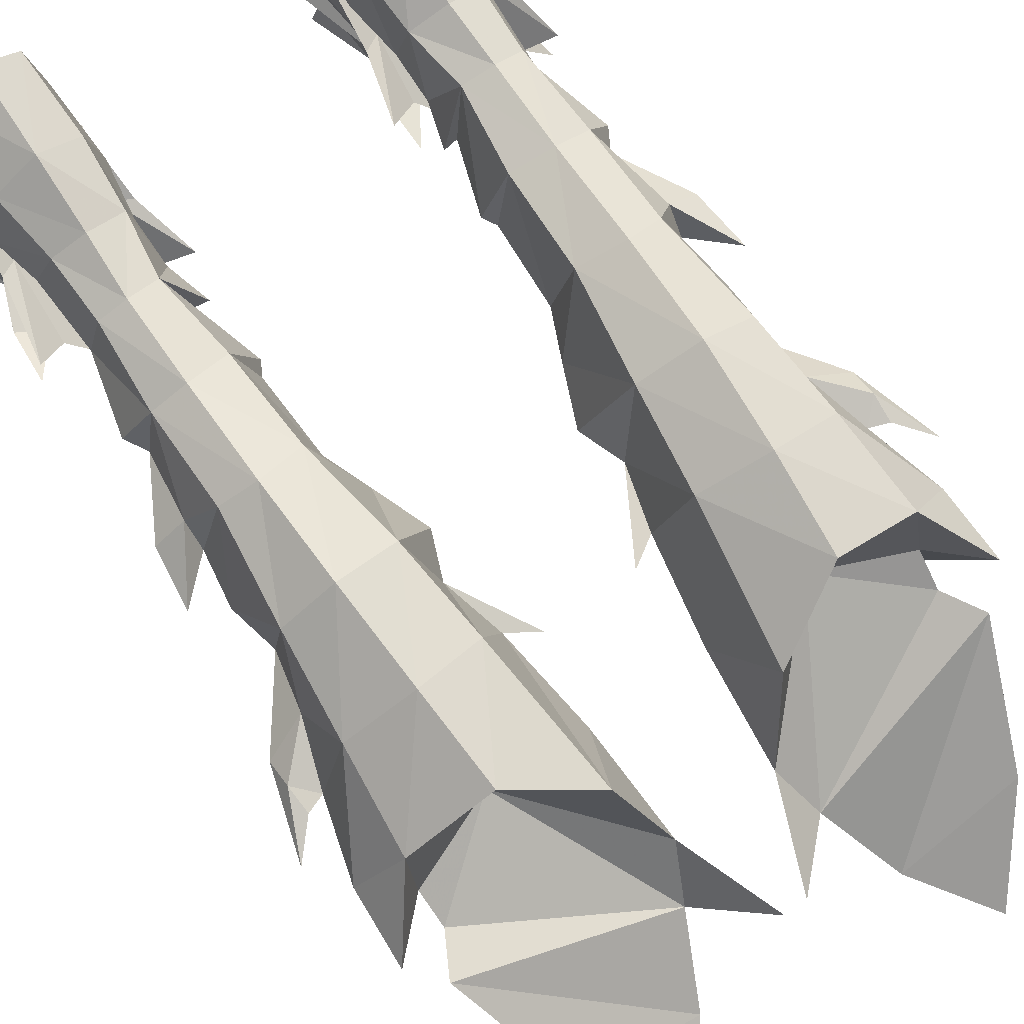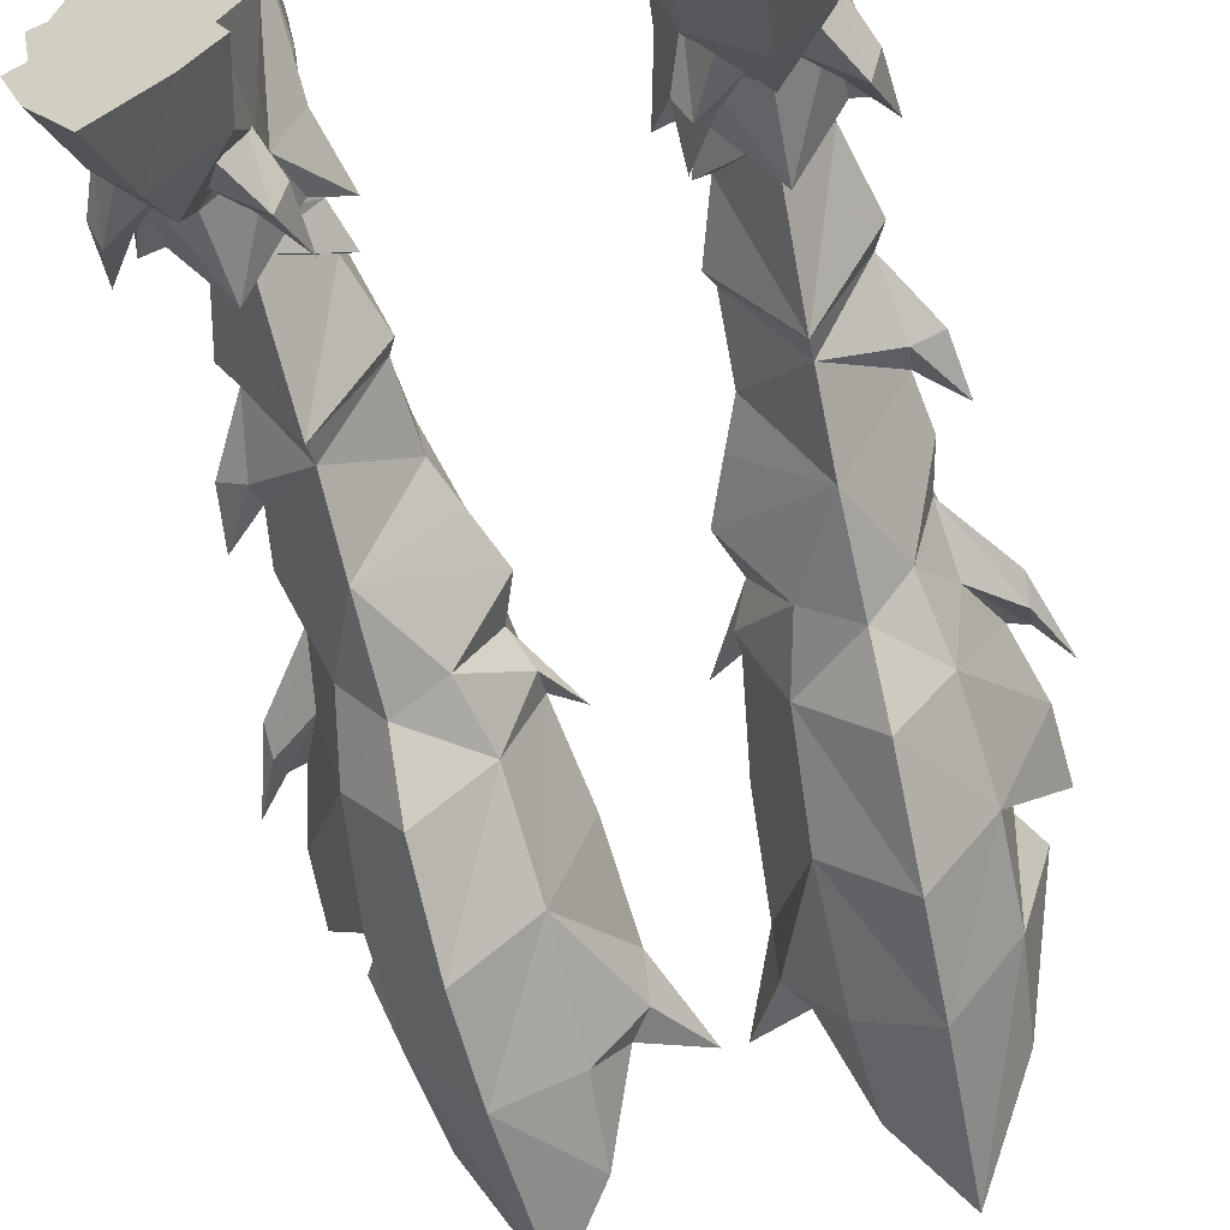
<metadata>
{"format":"obj","ext":"obj","renderer":"f3d","projection":"perspective","resolution":1024,"background":"white","views":[{"elev":76.2,"azim":-34.3,"up":"+Y"},{"elev":-60.3,"azim":-166.9,"up":"+Y"}]}
</metadata>
<code>
g demon_shoe_female_106750
v -8.096 2.514 14.01
v -5.99 -0.1839 11.97
v -5.926 -0.9717 14.88
v -8.362 2.451 15.83
v -8.255 -3.124 2.507
v -6.631 -3.43 4.041
v -6.516 -1.68 4.539
v -8.063 -1.231 2.985
v -8.747 -0.4101 -0.02935
v -7.974 -0.424 3.987
v -8.093 3.041 -0.02935
v -8.836 -2.795 -0.02897
v -4.654 -2.972 -0.02991
v -4.244 -3.827 -0.02991
v -9.37 -3.355 -0.02934
v -4.453 2.458 6.483
v -6.192 0.516 6.691
v -6.285 0.2286 5.656
v -4.471 2.566 4.81
v -5.226 -5.59 -0.02991
v -8.568 -5.531 -0.02925
v -4.885 -3.239 2.311
v -4.798 -1.433 3.06
v -7.591 2.605 7.411
v -7.751 2.67 4.816
v -3.239 2.228 15.09
v -2.496 2.069 16.95
v -4.244 -0.5729 18
v -5.917 -1.404 18.47
v -3.641 -0.839 20.48
v -5.975 -3.093 20.61
v -4.654 -2.972 -0.02991
v -3.83 -1.212 -0.02991
v -9.224 -0.7559 -0.02935
v -8.836 -2.795 -0.02897
v -3.868 2.429 13.59
v -9.781 2.03 20.91
v -9.814 2.421 19.98
v -7.983 2.406 17.46
v -8.237 1.596 19.57
v -9.723 2.794 21.82
v -9.11 2.703 21.58
v -7.732 -0.6925 20.6
v -8.095 -1.45 24.31
v -9.826 2.664 24.16
v -3.358 -2.083 24.25
v -5.915 -4.293 24.49
v -2.521 1.974 20.53
v -1.981 1.434 23.99
v -5.533 -3.849 34.66
v -7.641 -1.315 31.72
v -8.034 -1.588 27.99
v -5.809 -4.433 28.28
v -3.349 -2.715 28.81
v -3.55 -2.918 32.04
v -3.83 -1.212 -0.02991
v -9.224 -0.7559 -0.02935
v -4.325 -0.8107 -0.02991
v -8.747 -0.4101 -0.02935
v -4.309 2.805 -0.02991
v -8.093 3.041 -0.02935
v -6.006 6.091 14.14
v -7.253 5.359 13.95
v -7.693 5.475 17.72
v -5.891 6.748 17.76
v -4.433 5.515 13.86
v -3.835 5.903 17.57
v -2.79 4.548 26.08
v -1.981 1.434 23.99
v -2.521 1.974 20.53
v -3.428 5.671 20.95
v -3.239 2.228 15.09
v -2.496 2.069 16.95
v -5.687 6.675 21.3
v -5.457 6.243 24.57
v -8.02 5.27 21.16
v -8.32 4.721 24.54
v -9.826 2.664 24.16
v -9.11 2.703 21.58
v -7.177 4.638 5.244
v -7.531 4.978 2.97
v -8.147 2.787 3.209
v -7.751 2.67 4.816
v -7.451 5.585 -0.02944
v -8.093 3.041 -0.02935
v -4.471 2.566 4.81
v -4.179 2.669 2.84
v -4.559 5.024 2.842
v -4.725 4.645 5.235
v -6.094 5.033 7.545
v -5.026 4.711 7.43
v -4.725 4.645 5.235
v -6.015 5.238 5.373
v -4.621 4.872 10.37
v -3.868 2.429 13.59
v -4.016 2.338 10.72
v -3.071 2.017 18.43
v -4.682 5.567 -0.02981
v -5.978 6.314 -0.02963
v -5.993 5.881 2.919
v -6.058 5.305 10.57
v -7.177 4.638 5.244
v -7.081 4.628 7.502
v -6.015 5.238 5.373
v -4.309 2.805 -0.02991
v -7.276 4.673 10.52
v -7.751 2.67 4.816
v -7.591 2.605 7.411
v -4.453 2.458 6.483
v -4.471 2.566 4.81
v -3.757 2.321 10.25
v -4.506 2.4 7.914
v -8.248 2.735 10.12
v -9.783 2.943 20.9
v -9.723 2.794 21.82
v -8.404 3.329 19.51
v -3.55 -2.918 32.04
v -2.356 -1.114 29.39
v -9.072 1.55 27.63
v -7.641 -1.315 31.72
v -8.353 1.265 26.28
v -8.404 2.101 25.14
v -9.814 2.421 19.98
v -7.983 2.406 17.46
v -4.325 -0.8107 -0.02991
v -4.309 2.805 -0.02991
v -4.826 -0.5017 4
v 8.086 2.514 14.01
v 8.351 2.451 15.83
v 5.916 -0.9717 14.88
v 5.98 -0.1839 11.97
v 8.245 -3.124 2.507
v 8.053 -1.231 2.985
v 6.506 -1.68 4.539
v 6.621 -3.43 4.041
v 8.737 -0.41 -0.02934
v 8.083 3.041 -0.02934
v 7.964 -0.4239 3.987
v 8.825 -2.795 -0.02896
v 9.36 -3.355 -0.02934
v 4.233 -3.827 -0.02992
v 4.644 -2.972 -0.02992
v 4.443 2.458 6.483
v 4.461 2.566 4.81
v 6.275 0.2287 5.656
v 6.182 0.516 6.691
v 8.558 -5.531 -0.02925
v 5.216 -5.59 -0.02991
v 4.788 -1.433 3.06
v 4.875 -3.239 2.31
v 7.741 2.67 4.816
v 7.581 2.605 7.411
v 4.234 -0.5729 18
v 2.485 2.069 16.95
v 3.229 2.228 15.09
v 5.907 -1.404 18.47
v 5.965 -3.093 20.61
v 3.63 -0.839 20.48
v 4.644 -2.972 -0.02992
v 3.82 -1.212 -0.02992
v 8.825 -2.795 -0.02896
v 9.214 -0.7559 -0.02934
v 3.858 2.429 13.59
v 9.77 2.03 20.91
v 8.226 1.596 19.57
v 7.973 2.406 17.46
v 9.804 2.421 19.98
v 9.713 2.794 21.82
v 9.099 2.703 21.58
v 7.721 -0.6925 20.6
v 9.816 2.664 24.16
v 8.084 -1.45 24.31
v 5.905 -4.293 24.49
v 3.348 -2.083 24.25
v 2.511 1.974 20.53
v 1.971 1.434 23.99
v 5.523 -3.849 34.66
v 5.798 -4.433 28.28
v 8.024 -1.588 27.99
v 7.631 -1.315 31.72
v 3.339 -2.715 28.81
v 3.54 -2.918 32.04
v 3.82 -1.212 -0.02992
v 9.214 -0.7559 -0.02934
v 4.315 -0.8106 -0.02992
v 8.737 -0.41 -0.02934
v 4.298 2.805 -0.02992
v 8.083 3.041 -0.02934
v 5.996 6.091 14.14
v 5.881 6.748 17.76
v 7.683 5.475 17.72
v 7.242 5.359 13.95
v 4.422 5.515 13.86
v 3.825 5.903 17.57
v 2.78 4.548 26.08
v 3.418 5.671 20.95
v 2.511 1.974 20.53
v 1.971 1.434 23.99
v 3.229 2.228 15.09
v 2.485 2.069 16.95
v 5.447 6.243 24.57
v 5.677 6.675 21.3
v 8.309 4.721 24.54
v 8.01 5.27 21.16
v 9.816 2.664 24.16
v 9.099 2.703 21.58
v 7.167 4.638 5.244
v 7.741 2.67 4.816
v 8.137 2.787 3.209
v 7.521 4.978 2.97
v 8.083 3.041 -0.02934
v 7.441 5.585 -0.02944
v 4.461 2.566 4.81
v 4.714 4.646 5.235
v 4.549 5.024 2.842
v 4.169 2.669 2.84
v 6.083 5.033 7.545
v 6.004 5.238 5.373
v 4.714 4.646 5.235
v 5.016 4.711 7.43
v 4.611 4.872 10.37
v 4.006 2.338 10.72
v 3.858 2.429 13.59
v 3.061 2.017 18.43
v 4.672 5.567 -0.02982
v 5.983 5.881 2.919
v 5.968 6.314 -0.02963
v 6.048 5.305 10.57
v 7.071 4.628 7.502
v 7.167 4.638 5.244
v 6.004 5.238 5.373
v 4.298 2.805 -0.02992
v 7.265 4.673 10.52
v 7.581 2.605 7.411
v 7.741 2.67 4.816
v 4.461 2.566 4.81
v 4.443 2.458 6.483
v 4.496 2.4 7.914
v 3.746 2.321 10.25
v 8.237 2.735 10.12
v 9.773 2.943 20.9
v 8.394 3.329 19.51
v 9.713 2.794 21.82
v 3.54 -2.918 32.04
v 7.631 -1.315 31.72
v 9.062 1.55 27.63
v 2.346 -1.114 29.39
v 8.394 2.101 25.14
v 8.343 1.265 26.28
v 9.804 2.421 19.98
v 7.973 2.406 17.46
v 4.315 -0.8106 -0.02992
v 4.816 -0.5017 4
v 4.298 2.805 -0.02992
v -5.226 -5.59 -0.02991
v -4.244 -3.827 -0.02991
v -8.568 -5.531 -0.02925
v -7.076 -7.829 -0.02953
v -6.808 -5.162 2.621
v -4.039 1.433 3.84
v -4.632 1.311 3.506
v -7.076 -7.829 -0.02953
v -4.016 2.338 10.72
v -6.01 -0.5947 11.18
v -8.248 2.735 10.12
v -7.906 1.46 3.487
v -6.285 0.2286 5.656
v -6.393 -1.155 7.252
v -9.37 -3.355 -0.02934
v -9.959 2.557 26.69
v -7.229 0.105 18
v -8.404 2.101 25.14
v -9.959 2.557 26.69
v -8.095 -1.45 24.31
v -2.504 1.493 19.57
v -3.757 2.321 10.25
v -4.506 2.4 7.914
v -8.952 1.48 6.593
v -8.458 1.712 3.821
v -8.017 0.652 6.128
v -8.017 0.652 6.128
v -6.393 -1.155 7.252
v -7.906 1.46 3.487
v -8.093 3.041 -0.02935
v -8.458 1.712 3.821
v -8.952 1.48 6.593
v -6.285 0.2286 5.656
v -4.632 1.311 3.506
v -4.494 0.449 5.594
v -4.309 2.805 -0.02991
v -4.039 1.433 3.84
v -4.494 0.449 5.594
v -6.285 0.2286 5.656
v -3.445 1.32 6.18
v -3.445 1.32 6.18
v -4.012 2.432 8
v -7.823 2.766 10.87
v -8.195 1.957 13.13
v -9.148 2.726 13.24
v -9.407 2.697 15.28
v -3.071 2.017 18.43
v -1.548 2.055 21.16
v -10.69 2.49 22.89
v -1.699 0.685 27.82
v -0.3814 0.4311 31.22
v -1.692 -0.8528 28.57
v -9.072 1.55 27.63
v -2.356 -1.114 29.39
v -8.096 2.514 14.01
v -8.362 2.451 15.83
v -7.451 5.585 -0.02944
v -4.682 5.567 -0.02981
v -8.125 3.549 13.28
v -9.407 2.697 15.28
v -5.978 6.314 -0.02963
v -4.012 2.432 8
v -7.823 2.766 10.87
v -9.148 2.726 13.24
v -10.69 2.49 22.89
v -1.699 0.685 27.82
v -1.548 2.055 21.16
v -8.32 4.721 24.54
v -9.959 2.557 26.69
v -8.404 2.101 25.14
v -5.533 -3.849 34.66
v -1.699 0.685 27.82
v -5.355 2.186 23.88
v -8.353 1.265 26.28
v -2.79 4.548 26.08
v -5.457 6.243 24.57
v -0.3814 0.4311 31.22
v -9.959 2.557 26.69
v -4.931 -1.7 2.481
v -6.136 -2.117 3.851
v -5.222 -2.093 4.677
v -4.283 -2.047 4.168
v -6.136 -2.117 3.851
v -5.829 -3.197 2.38
v -4.705 -2.819 4.57
v -5.222 -2.093 4.677
v -4.931 -1.7 2.481
v -4.283 -2.047 4.168
v -4.261 -1.68 6.2
v -4.261 -1.68 6.2
v -8.326 -1.711 2.481
v -8.986 -1.785 4.168
v -8.051 -1.884 4.677
v -6.905 -1.808 3.693
v -6.905 -1.808 3.693
v -8.051 -1.884 4.677
v -8.613 -2.707 4.57
v -7.512 -3.135 2.38
v -8.986 -1.785 4.168
v -8.326 -1.711 2.481
v -9.11 -1.026 6.187
v -9.11 -1.026 6.187
v 5.216 -5.59 -0.02991
v 4.233 -3.827 -0.02992
v 8.558 -5.531 -0.02925
v 6.797 -5.162 2.621
v 7.066 -7.829 -0.02953
v 4.028 1.433 3.84
v 4.621 1.311 3.506
v 7.066 -7.829 -0.02953
v 4.006 2.338 10.72
v 8.237 2.735 10.12
v 6 -0.5947 11.18
v 7.896 1.46 3.487
v 6.275 0.2287 5.656
v 6.382 -1.155 7.252
v 9.36 -3.355 -0.02934
v 9.948 2.557 26.69
v 7.219 0.105 18
v 8.394 2.101 25.14
v 8.084 -1.45 24.31
v 9.948 2.557 26.69
v 2.494 1.493 19.57
v 3.746 2.321 10.25
v 4.496 2.4 7.914
v 8.448 1.712 3.821
v 8.942 1.48 6.593
v 8.006 0.6521 6.128
v 8.006 0.6521 6.128
v 7.896 1.46 3.487
v 6.382 -1.155 7.252
v 8.083 3.041 -0.02934
v 8.448 1.712 3.821
v 8.942 1.48 6.593
v 6.275 0.2287 5.656
v 4.621 1.311 3.506
v 4.484 0.449 5.594
v 4.298 2.805 -0.02992
v 4.028 1.433 3.84
v 4.484 0.449 5.594
v 6.275 0.2287 5.656
v 3.435 1.321 6.18
v 3.435 1.321 6.18
v 4.001 2.432 8
v 7.813 2.766 10.87
v 9.138 2.726 13.24
v 8.185 1.957 13.13
v 9.397 2.697 15.28
v 3.061 2.017 18.43
v 1.538 2.055 21.16
v 10.68 2.491 22.89
v 1.688 0.685 27.82
v 1.682 -0.8528 28.57
v 0.3711 0.431 31.22
v 9.062 1.55 27.63
v 2.346 -1.114 29.39
v 8.086 2.514 14.01
v 8.351 2.451 15.83
v 7.441 5.585 -0.02944
v 4.672 5.567 -0.02982
v 9.397 2.697 15.28
v 8.115 3.549 13.28
v 5.968 6.314 -0.02963
v 4.001 2.432 8
v 7.813 2.766 10.87
v 9.138 2.726 13.24
v 10.68 2.491 22.89
v 1.688 0.685 27.82
v 1.538 2.055 21.16
v 8.309 4.721 24.54
v 8.394 2.101 25.14
v 9.948 2.557 26.69
v 5.523 -3.849 34.66
v 5.344 2.186 23.88
v 1.688 0.685 27.82
v 8.343 1.265 26.28
v 2.78 4.548 26.08
v 5.447 6.243 24.57
v 0.3711 0.431 31.22
v 9.948 2.557 26.69
v 5.212 -2.093 4.677
v 6.126 -2.117 3.851
v 4.92 -1.7 2.481
v 4.272 -2.047 4.168
v 4.694 -2.819 4.57
v 5.818 -3.197 2.38
v 6.126 -2.117 3.851
v 5.212 -2.093 4.677
v 4.92 -1.7 2.481
v 4.272 -2.047 4.168
v 4.251 -1.68 6.2
v 4.251 -1.68 6.2
v 8.315 -1.711 2.481
v 8.04 -1.884 4.677
v 8.975 -1.784 4.168
v 6.894 -1.808 3.693
v 6.894 -1.808 3.693
v 8.602 -2.707 4.57
v 8.04 -1.884 4.677
v 7.501 -3.135 2.38
v 8.315 -1.711 2.481
v 8.975 -1.784 4.168
v 9.1 -1.026 6.187
v 9.1 -1.026 6.187
f 1 2 3
f 3 4 1
f 5 6 7
f 7 8 5
f 9 8 10
f 10 11 9
f 12 13 14
f 14 15 12
f 16 17 18
f 18 19 16
f 15 14 20
f 20 21 15
f 7 6 22
f 22 23 7
f 18 17 24
f 24 25 18
f 3 26 27
f 27 28 3
f 29 28 30
f 30 31 29
f 32 33 23
f 23 22 32
f 5 8 34
f 34 35 5
f 36 26 3
f 3 2 36
f 37 38 39
f 39 40 37
f 41 37 40
f 40 42 41
f 43 44 45
f 45 42 43
f 30 46 47
f 47 31 30
f 48 49 46
f 46 30 48
f 31 47 44
f 44 43 31
f 50 51 52
f 52 53 50
f 46 54 53
f 53 47 46
f 53 54 55
f 55 50 53
f 56 13 12
f 12 57 56
f 58 56 57
f 57 59 58
f 60 58 59
f 59 61 60
f 62 63 64
f 64 65 62
f 66 62 65
f 65 67 66
f 68 69 70
f 70 71 68
f 72 66 67
f 67 73 72
f 71 74 75
f 75 68 71
f 74 76 77
f 77 75 74
f 78 77 76
f 76 79 78
f 80 81 82
f 82 83 80
f 82 81 84
f 84 85 82
f 86 87 88
f 88 89 86
f 90 91 92
f 92 93 90
f 94 66 95
f 95 96 94
f 71 70 97
f 97 67 71
f 98 99 100
f 100 88 98
f 101 94 91
f 91 90 101
f 90 93 102
f 102 103 90
f 100 104 89
f 89 88 100
f 81 80 104
f 104 100 81
f 87 105 98
f 98 88 87
f 84 81 100
f 100 99 84
f 106 63 62
f 62 101 106
f 74 71 67
f 67 65 74
f 76 74 65
f 65 64 76
f 103 102 107
f 107 108 103
f 92 91 109
f 109 110 92
f 91 94 111
f 111 112 91
f 108 113 106
f 106 103 108
f 66 94 101
f 101 62 66
f 103 106 101
f 101 90 103
f 114 115 79
f 79 116 114
f 117 118 119
f 119 120 117
f 44 52 121
f 121 122 44
f 53 52 44
f 44 47 53
f 123 114 116
f 116 124 123
f 125 126 127
f 127 23 125
f 128 129 130
f 130 131 128
f 132 133 134
f 134 135 132
f 136 137 138
f 138 133 136
f 139 140 141
f 141 142 139
f 143 144 145
f 145 146 143
f 140 147 148
f 148 141 140
f 134 149 150
f 150 135 134
f 145 151 152
f 152 146 145
f 130 153 154
f 154 155 130
f 156 157 158
f 158 153 156
f 159 150 149
f 149 160 159
f 132 161 162
f 162 133 132
f 163 131 130
f 130 155 163
f 164 165 166
f 166 167 164
f 168 169 165
f 165 164 168
f 170 169 171
f 171 172 170
f 158 157 173
f 173 174 158
f 175 158 174
f 174 176 175
f 157 170 172
f 172 173 157
f 177 178 179
f 179 180 177
f 174 173 178
f 178 181 174
f 178 177 182
f 182 181 178
f 183 184 139
f 139 142 183
f 185 186 184
f 184 183 185
f 187 188 186
f 186 185 187
f 189 190 191
f 191 192 189
f 193 194 190
f 190 189 193
f 195 196 197
f 197 198 195
f 199 200 194
f 194 193 199
f 196 195 201
f 201 202 196
f 202 201 203
f 203 204 202
f 205 206 204
f 204 203 205
f 207 208 209
f 209 210 207
f 209 211 212
f 212 210 209
f 213 214 215
f 215 216 213
f 217 218 219
f 219 220 217
f 221 222 223
f 223 193 221
f 196 194 224
f 224 197 196
f 225 215 226
f 226 227 225
f 228 217 220
f 220 221 228
f 217 229 230
f 230 218 217
f 226 215 214
f 214 231 226
f 210 226 231
f 231 207 210
f 216 215 225
f 225 232 216
f 212 227 226
f 226 210 212
f 233 228 189
f 189 192 233
f 202 190 194
f 194 196 202
f 204 191 190
f 190 202 204
f 229 234 235
f 235 230 229
f 219 236 237
f 237 220 219
f 220 238 239
f 239 221 220
f 234 229 233
f 233 240 234
f 193 189 228
f 228 221 193
f 229 217 228
f 228 233 229
f 241 242 206
f 206 243 241
f 244 245 246
f 246 247 244
f 172 248 249
f 249 179 172
f 178 173 172
f 172 179 178
f 250 251 242
f 242 241 250
f 252 149 253
f 253 254 252
f 255 256 22
f 257 258 259
f 127 126 260
f 87 86 261
f 21 20 262
f 36 2 263
f 24 264 265
f 43 29 31
f 83 82 266
f 85 266 82
f 105 87 261
f 261 86 267
f 127 268 7
f 7 268 10
f 266 267 83
f 259 258 255
f 6 5 259
f 22 259 255
f 269 257 5
f 270 45 44
f 3 28 29
f 3 29 271
f 272 273 274
f 48 30 275
f 276 264 277
f 23 33 125
f 7 10 8
f 9 34 8
f 23 127 7
f 22 256 32
f 35 269 5
f 10 278 279
f 10 268 280
f 11 10 279
f 281 282 283
f 284 285 283
f 285 286 283
f 10 280 278
f 286 281 283
f 282 287 283
f 288 282 289
f 290 288 291
f 268 127 292
f 288 293 282
f 127 260 294
f 295 291 288
f 289 295 288
f 127 294 292
f 296 277 17
f 16 296 17
f 264 2 297
f 264 297 265
f 264 276 263
f 297 298 299
f 298 1 300
f 298 300 299
f 1 298 2
f 28 27 301
f 3 271 4
f 40 271 43
f 48 275 302
f 28 301 275
f 275 301 302
f 37 41 303
f 38 37 303
f 304 305 306
f 121 52 307
f 307 52 51
f 46 306 54
f 308 55 54
f 309 310 63
f 311 312 60
f 60 61 311
f 309 313 314
f 76 116 79
f 315 312 311
f 112 316 91
f 316 109 91
f 106 113 317
f 96 111 94
f 106 317 313
f 318 314 313
f 309 63 313
f 63 106 313
f 319 114 123
f 68 320 69
f 97 70 321
f 310 64 63
f 310 124 64
f 67 97 73
f 72 95 66
f 30 28 275
f 322 323 324
f 117 120 325
f 118 326 327
f 324 328 327
f 328 118 327
f 326 329 327
f 329 330 327
f 330 322 327
f 322 324 327
f 46 304 306
f 305 308 306
f 118 331 326
f 328 119 118
f 42 40 43
f 78 332 77
f 271 39 4
f 319 115 114
f 64 124 116
f 76 64 116
f 317 318 313
f 2 264 263
f 2 298 297
f 24 17 264
f 264 17 277
f 40 39 271
f 43 271 29
f 306 308 54
f 46 49 304
f 22 6 259
f 5 257 259
f 333 334 335
f 335 336 333
f 337 338 339
f 339 340 337
f 339 338 341
f 341 342 339
f 343 336 335
f 344 340 339
f 344 339 342
f 345 346 347
f 347 348 345
f 349 350 351
f 351 352 349
f 351 353 354
f 354 352 351
f 346 355 347
f 350 356 351
f 351 356 353
f 357 150 358
f 359 360 361
f 253 362 254
f 216 363 213
f 147 364 148
f 163 365 131
f 152 366 367
f 170 157 156
f 208 368 209
f 211 209 368
f 232 363 216
f 363 369 213
f 253 134 370
f 134 138 370
f 368 208 369
f 360 357 361
f 135 360 132
f 150 357 360
f 371 132 359
f 372 172 171
f 130 156 153
f 130 373 156
f 374 375 376
f 175 377 158
f 378 379 367
f 149 252 160
f 134 133 138
f 136 133 162
f 149 134 253
f 150 159 358
f 161 132 371
f 138 380 381
f 138 382 370
f 137 380 138
f 383 384 385
f 386 384 387
f 387 384 388
f 138 381 382
f 388 384 383
f 385 384 389
f 390 391 385
f 392 393 390
f 370 394 253
f 390 385 395
f 253 396 362
f 397 390 393
f 391 390 397
f 253 394 396
f 398 146 379
f 143 146 398
f 367 399 131
f 367 366 399
f 367 365 378
f 399 400 401
f 401 402 128
f 401 400 402
f 128 131 401
f 153 403 154
f 130 129 373
f 165 170 373
f 175 404 377
f 153 377 403
f 377 404 403
f 164 405 168
f 167 405 164
f 406 407 408
f 249 409 179
f 409 180 179
f 174 181 407
f 410 181 182
f 411 192 412
f 413 187 414
f 187 413 188
f 411 415 416
f 204 206 242
f 417 413 414
f 238 220 418
f 418 220 237
f 233 419 240
f 222 221 239
f 233 416 419
f 420 416 415
f 411 416 192
f 192 416 233
f 421 250 241
f 195 198 422
f 224 423 197
f 412 192 191
f 412 191 251
f 194 200 224
f 199 193 223
f 158 377 153
f 424 425 426
f 244 427 245
f 247 428 429
f 425 428 430
f 430 428 247
f 429 428 431
f 431 428 432
f 432 428 424
f 424 428 425
f 174 407 406
f 408 407 410
f 247 429 433
f 430 247 246
f 169 170 165
f 205 203 434
f 373 129 166
f 421 241 243
f 191 242 251
f 204 242 191
f 419 416 420
f 131 365 367
f 131 399 401
f 152 367 146
f 367 379 146
f 165 373 166
f 170 156 373
f 407 181 410
f 174 406 176
f 150 360 135
f 132 360 359
f 435 436 437
f 437 438 435
f 439 440 441
f 441 442 439
f 443 440 439
f 439 444 443
f 435 438 445
f 439 442 446
f 444 439 446
f 447 448 449
f 448 447 450
f 451 452 453
f 452 451 454
f 452 455 456
f 455 452 454
f 449 448 457
f 453 452 458
f 452 456 458

</code>
